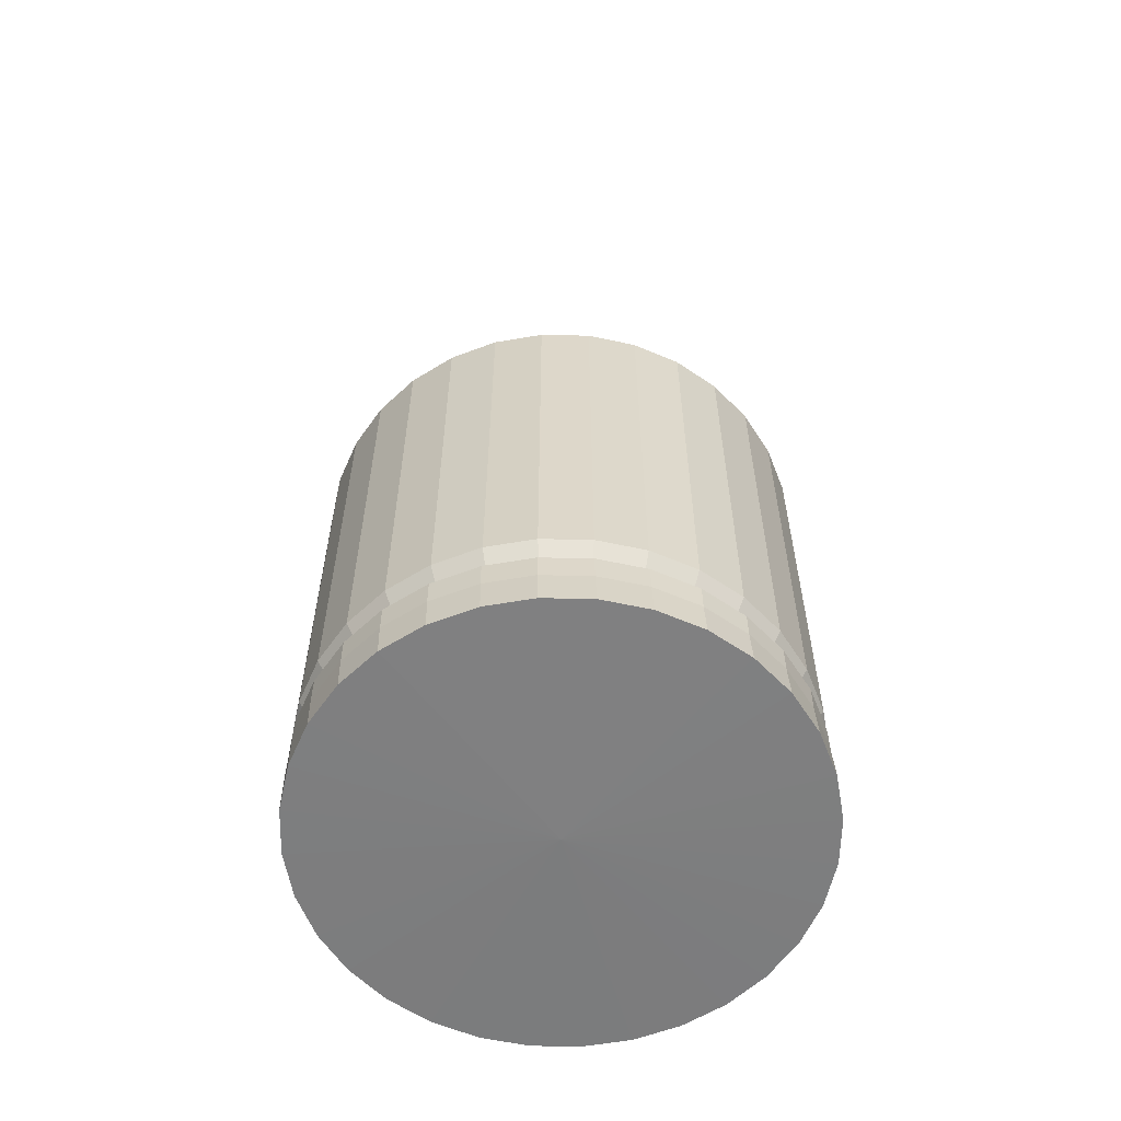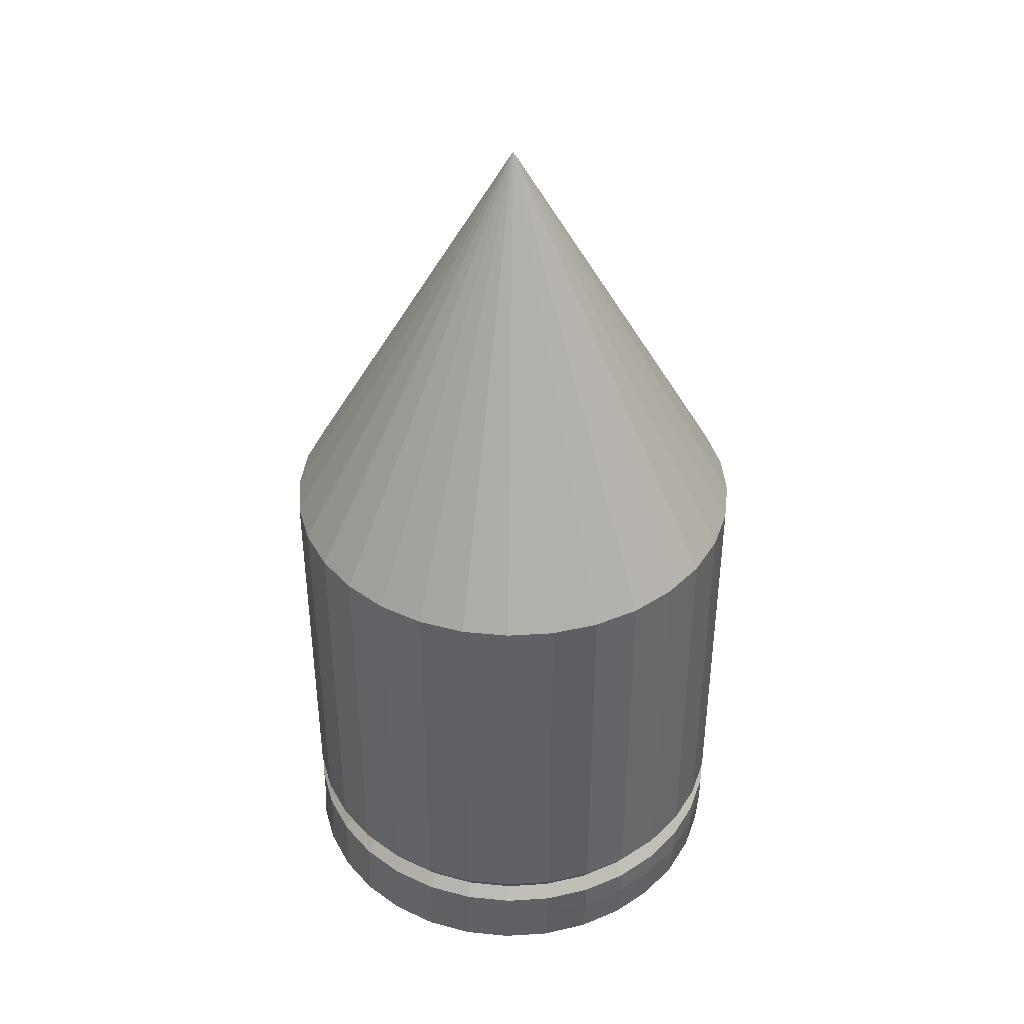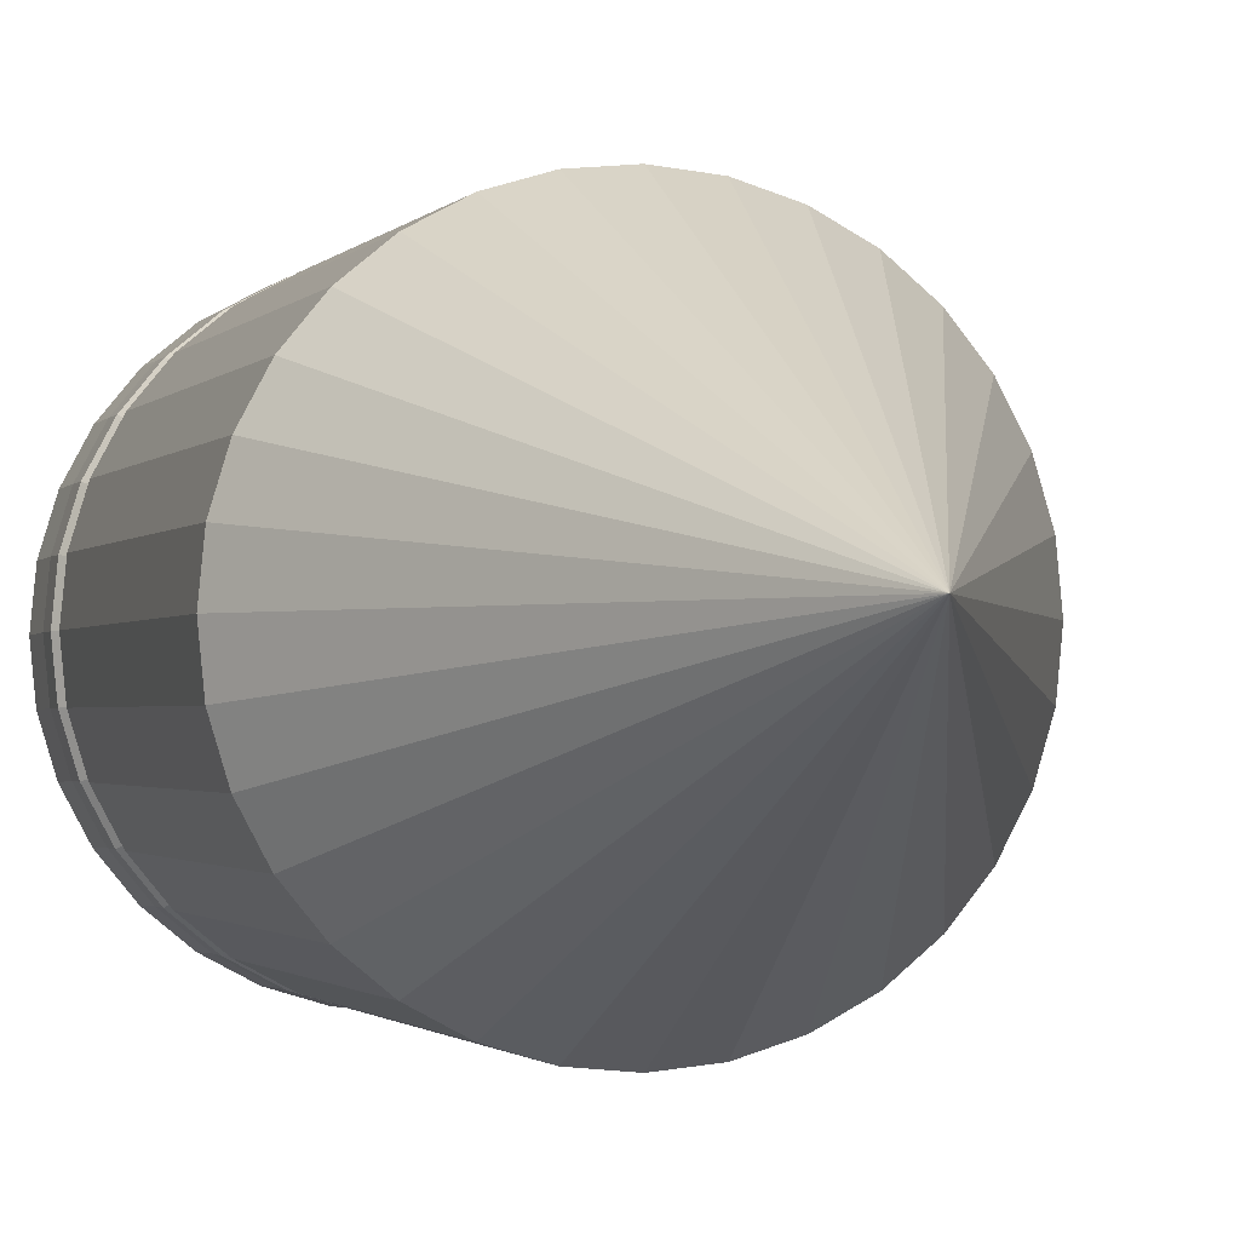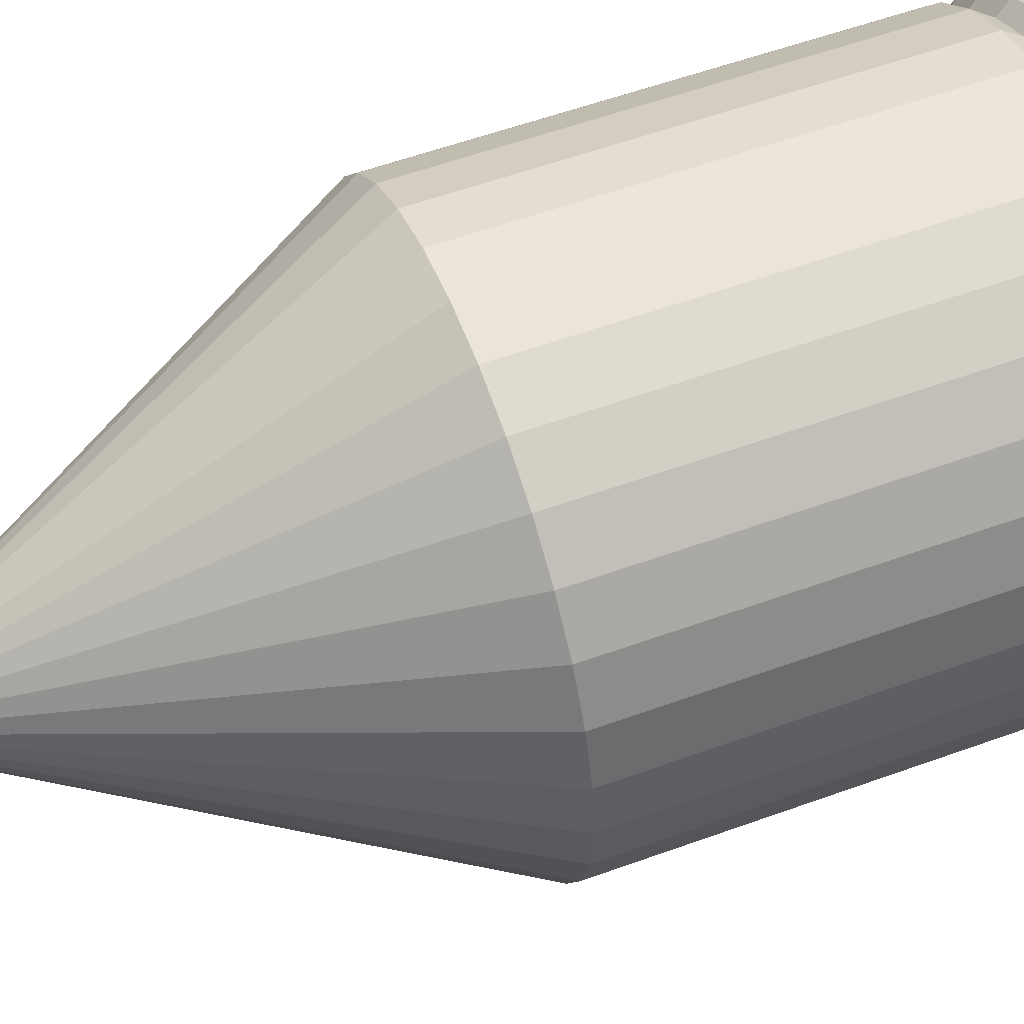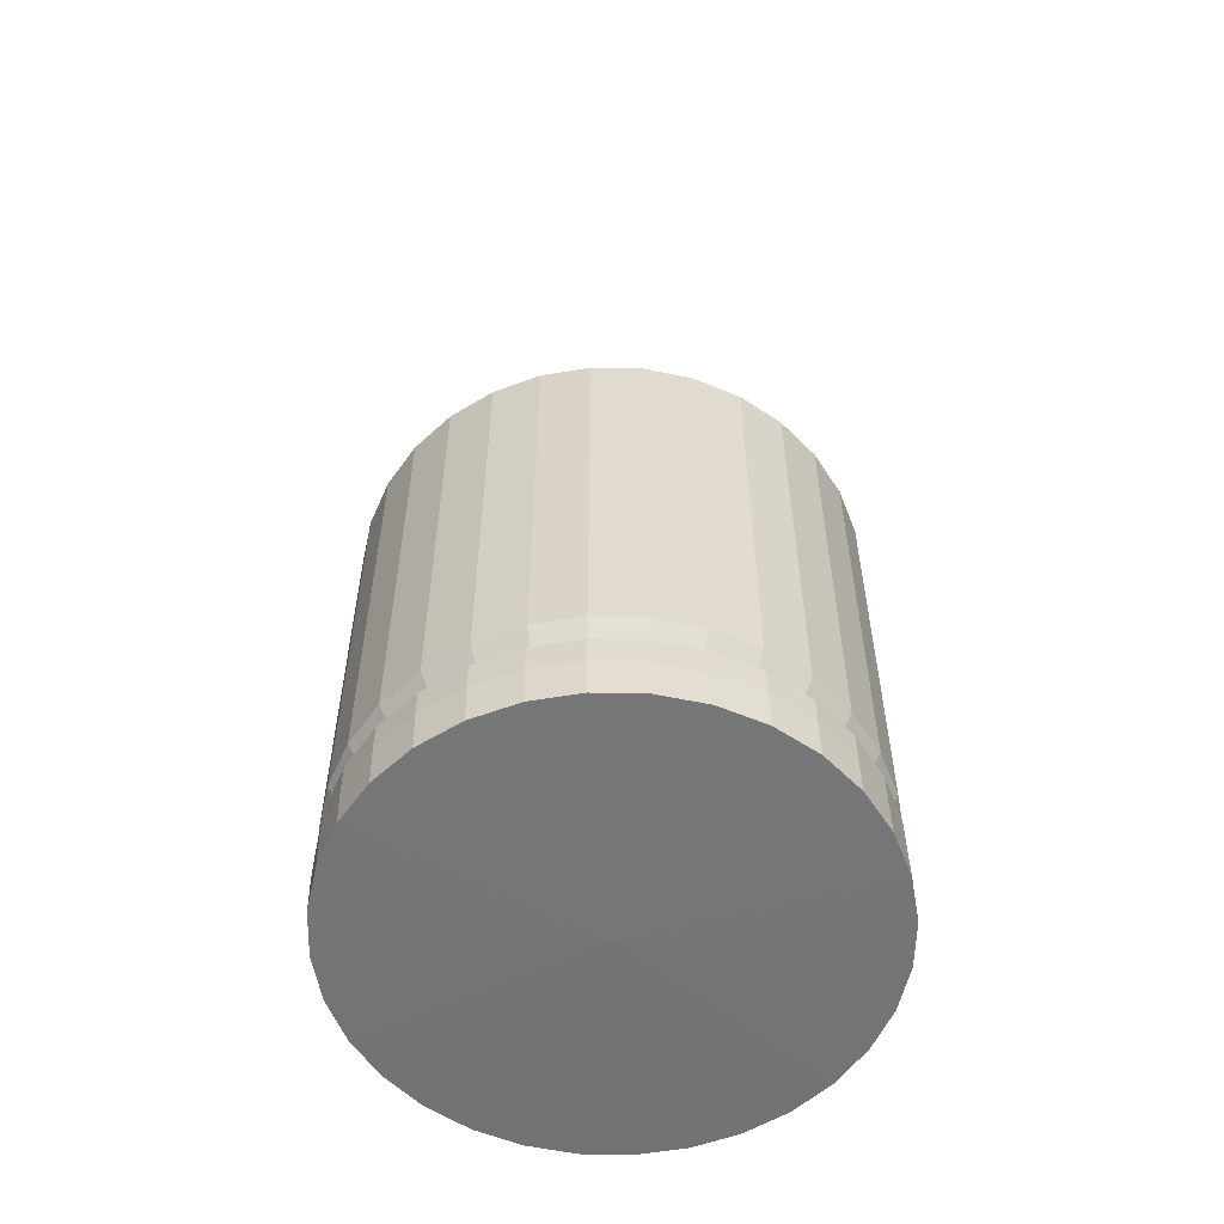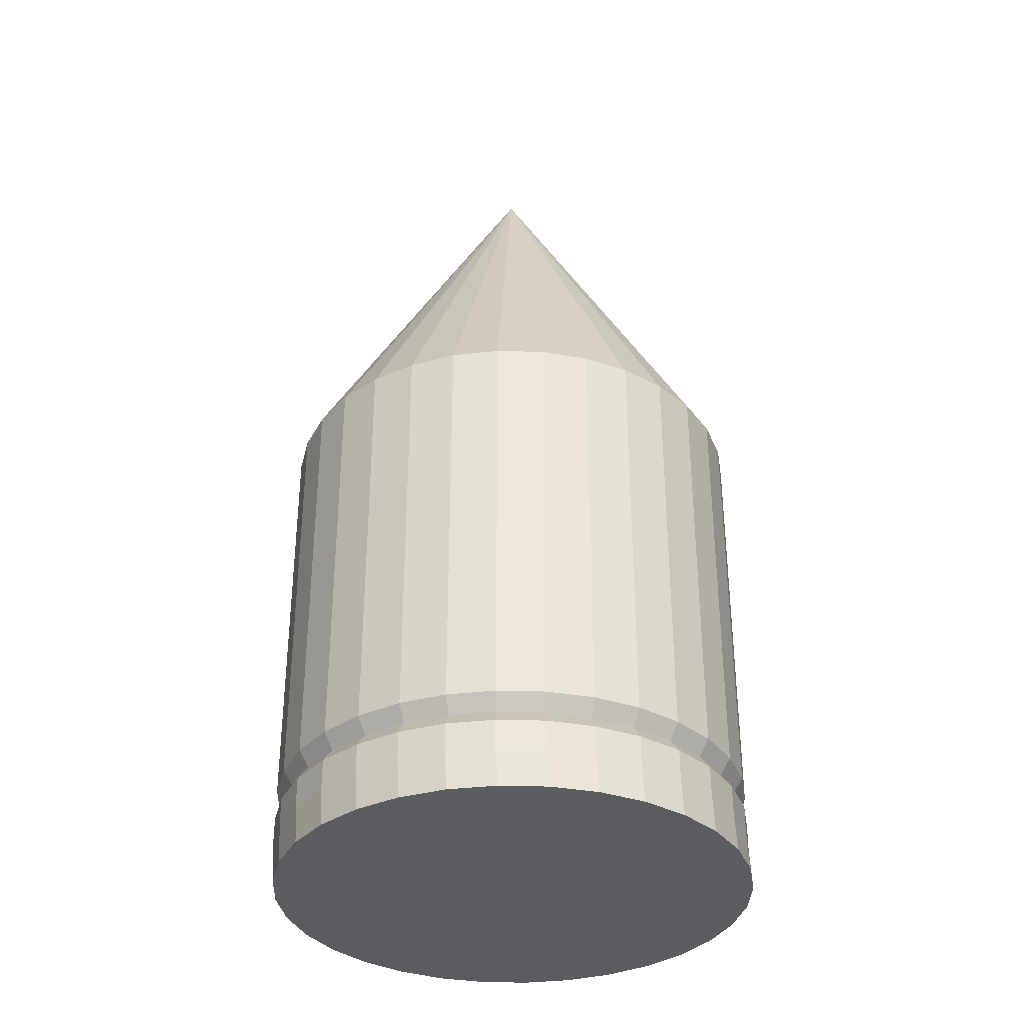
<metadata>
{"format":"obj","ext":"obj","renderer":"f3d","projection":"perspective","resolution":1024,"background":"white","views":[{"elev":-59.4,"azim":-85.6,"up":"+Z"},{"elev":41.0,"azim":23.8,"up":"+Z"},{"elev":-1.4,"azim":-17.5,"up":"+Y"},{"elev":55.3,"azim":68.9,"up":"+Y"},{"elev":-56.4,"azim":139.4,"up":"+Z"},{"elev":-34.6,"azim":-176.6,"up":"+Z"}]}
</metadata>
<code>
o Cylinder
v 0.9808 0.1951 2.117
v 0.9808 -0.1951 0.4219
v 0.9239 0.3827 2.117
v 0.9239 -0.3827 0.4219
v 0.8315 0.5556 2.117
v 0.8315 -0.5556 0.4219
v 0.7071 0.7071 2.117
v 0.7071 -0.7071 0.4219
v 0.5556 0.8315 2.117
v 0.5556 -0.8315 0.4219
v 0.3827 0.9239 2.117
v 0.3827 -0.9239 0.4219
v 0.1951 0.9808 2.117
v 0 0 3.903
v 1e-06 1 2.117
v 0.1951 -0.9808 0.4219
v -0.1951 0.9808 2.117
v 0 -1 0.4219
v -0.3827 0.9239 2.117
v -0.1951 -0.9808 0.4219
v -0.5556 0.8315 2.117
v -0.3827 -0.9239 0.4219
v -0.7071 0.7071 2.117
v -0.5556 -0.8315 0.4219
v -0.8315 0.5556 2.117
v -0.7071 -0.7071 0.4219
v -0.9239 0.3827 2.117
v -0.8315 -0.5556 0.4219
v -0.9808 0.1951 2.117
v -0.9239 -0.3827 0.4219
v -1 0 2.117
v -0.9808 -0.1951 0.4219
v -0.9808 -0.1951 2.117
v -1 0 0.4219
v -0.9239 -0.3827 2.117
v -0.9808 0.1951 0.4219
v -0.8315 -0.5556 2.117
v -0.9239 0.3827 0.4219
v -0.7071 -0.7071 2.117
v -0.8315 0.5556 0.4219
v -0.5556 -0.8315 2.117
v -0.7071 0.7071 0.4219
v -0.3827 -0.9239 2.117
v -0.5556 0.8315 0.4219
v -0.1951 -0.9808 2.117
v -0.3827 0.9239 0.4219
v 0 -1 2.117
v -0.1951 0.9808 0.4219
v 0.1951 -0.9808 2.117
v 1e-06 1 0.4219
v 0.3827 -0.9239 2.117
v 0.1951 0.9808 0.4219
v 0.5556 -0.8315 2.117
v 0.3827 0.9239 0.4219
v 0.7071 -0.7071 2.117
v 0.5556 0.8315 0.4219
v 0.8315 -0.5556 2.117
v 0.7071 0.7071 0.4219
v 0.9239 -0.3827 2.117
v 0.8315 0.5556 0.4219
v 0.9808 -0.1951 2.117
v 0.9239 0.3827 0.4219
v 1 0 2.117
v 0.9382 -0.1866 0.3532
v 1 0 0.4219
v 0.9808 0.1951 0.4219
v 0.8838 -0.3661 0.3532
v 0.7954 -0.5314 0.3532
v 0.6764 -0.6764 0.3532
v 0.5314 -0.7954 0.3532
v 0.3661 -0.8838 0.3532
v 0.1866 -0.9382 0.3532
v 0 -0.9566 0.3532
v -0.1866 -0.9382 0.3532
v -0.3661 -0.8838 0.3532
v -0.5314 -0.7954 0.3532
v -0.6764 -0.6764 0.3532
v -0.7954 -0.5314 0.3532
v -0.8838 -0.3661 0.3532
v -0.9382 -0.1866 0.3532
v -0.9566 0 0.3532
v -0.9382 0.1866 0.3532
v -0.8838 0.3661 0.3532
v -0.7954 0.5314 0.3532
v -0.6764 0.6764 0.3532
v -0.5314 0.7954 0.3532
v -0.3661 0.8838 0.3532
v -0.1866 0.9382 0.3532
v 1e-06 0.9566 0.3532
v 0.1866 0.9382 0.3532
v 0.3661 0.8838 0.3532
v 0.5314 0.7954 0.3532
v 0.6764 0.6764 0.3532
v 0.7954 0.5314 0.3532
v 0.8838 0.3661 0.3532
v 0.9566 -0 0.3532
v 0.9382 0.1866 0.3532
v 0.9808 -0.1951 0.2942
v 0.9239 -0.3827 0.2942
v 0.8315 -0.5556 0.2942
v 0.7071 -0.7071 0.2942
v 0.5556 -0.8315 0.2942
v 0.3827 -0.9239 0.2942
v 0.1951 -0.9808 0.2942
v 0 -1 0.2942
v -0.1951 -0.9808 0.2942
v -0.3827 -0.9239 0.2942
v -0.5556 -0.8315 0.2942
v -0.7071 -0.7071 0.2942
v -0.8315 -0.5556 0.2942
v -0.9239 -0.3827 0.2942
v -0.9808 -0.1951 0.2942
v -1 0 0.2942
v -0.9808 0.1951 0.2942
v -0.9239 0.3827 0.2942
v -0.8315 0.5556 0.2942
v -0.7071 0.7071 0.2942
v -0.5556 0.8315 0.2942
v -0.3827 0.9239 0.2942
v -0.1951 0.9808 0.2942
v 1e-06 1 0.2942
v 0.1951 0.9808 0.2942
v 0.3827 0.9239 0.2942
v 0.5556 0.8315 0.2942
v 0.7071 0.7071 0.2942
v 0.8315 0.5556 0.2942
v 0.9239 0.3827 0.2942
v 1 0 0.2942
v 0.9808 0.1951 0.2942
v 0.9808 -0.1951 0.1777
v 0.9239 -0.3827 0.1777
v 0.8315 -0.5556 0.1777
v 0.7071 -0.7071 0.1777
v 0.5556 -0.8315 0.1777
v 0.3827 -0.9239 0.1777
v 0.1951 -0.9808 0.1777
v 0 -1 0.1777
v -0.1951 -0.9808 0.1777
v -0.3827 -0.9239 0.1777
v -0.5556 -0.8315 0.1777
v -0.7071 -0.7071 0.1777
v -0.8315 -0.5556 0.1777
v -0.9239 -0.3827 0.1777
v -0.9808 -0.1951 0.1777
v -1 0 0.1777
v -0.9808 0.1951 0.1777
v -0.9239 0.3827 0.1777
v -0.8315 0.5556 0.1777
v -0.7071 0.7071 0.1777
v -0.5556 0.8315 0.1777
v -0.3827 0.9239 0.1777
v -0.1951 0.9808 0.1777
v 1e-06 1 0.1777
v 0.1951 0.9808 0.1777
v 0.3827 0.9239 0.1777
v 0.5556 0.8315 0.1777
v 0.7071 0.7071 0.1777
v 0.8315 0.5556 0.1777
v 0.9239 0.3827 0.1777
v 1 0 0.1777
v 0.9808 0.1951 0.1777
v 0.9726 0.1902 0.0155
v 0.9157 0.3778 0.0155
v 0.8233 0.5507 0.0155
v 0.6989 0.7022 0.0155
v 0.5474 0.8266 0.0155
v 0.3745 0.919 0.0155
v 0.1869 0.9759 0.0155
v -0.008186 -0.004876 0.00228
v -0.008185 0.9951 0.0155
v -0.2033 0.9759 0.0155
v -0.3909 0.919 0.0155
v -0.5638 0.8266 0.0155
v -0.7153 0.7022 0.0155
v -0.8397 0.5507 0.0155
v -0.9321 0.3778 0.0155
v -0.989 0.1902 0.0155
v -1.008 -0.004875 0.0155
v -0.989 -0.2 0.0155
v -0.9321 -0.3876 0.0155
v -0.8397 -0.5604 0.0155
v -0.7153 -0.712 0.0155
v -0.5638 -0.8363 0.0155
v -0.3909 -0.9288 0.0155
v -0.2033 -0.9857 0.0155
v -0.008186 -1.005 0.0155
v 0.1869 -0.9857 0.0155
v 0.3745 -0.9288 0.0155
v 0.5474 -0.8363 0.0155
v 0.6989 -0.712 0.0155
v 0.8233 -0.5604 0.0155
v 0.9157 -0.3876 0.0155
v 0.9726 -0.2 0.0155
v 0.9918 -0.004876 0.0155
f 17 14 15
f 2 4 67 64
f 21 14 19
f 27 25 40 38
f 30 32 80 79
f 25 14 23
f 17 15 50 48
f 40 42 85 84
f 29 14 27
f 1 63 65 66
f 38 40 84 83
f 33 14 31
f 47 45 20 18
f 44 46 87 86
f 37 14 35
f 31 29 36 34
f 24 26 77 76
f 41 14 39
f 43 14 41
f 45 14 43
f 47 14 45
f 49 14 47
f 51 14 49
f 53 14 51
f 55 14 53
f 57 14 55
f 7 5 60 58
f 62 66 97 95
f 61 14 59
f 32 34 81 80
f 55 53 10 8
f 52 54 91 90
f 23 21 44 42
f 19 14 17
f 18 20 74 73
f 23 14 21
f 37 35 30 28
f 20 22 75 74
f 27 14 25
f 45 43 22 20
f 22 24 76 75
f 31 14 29
f 15 13 52 50
f 42 44 86 85
f 35 14 33
f 3 1 66 62
f 46 48 88 87
f 39 14 37
f 19 17 48 46
f 29 27 38 36
f 53 51 12 10
f 9 7 58 56
f 21 19 46 44
f 43 41 24 22
f 61 59 4 2
f 13 11 54 52
f 51 49 16 12
f 6 8 69 68
f 59 14 57
f 35 33 32 30
f 8 10 70 69
f 63 14 61
f 60 62 95 94
f 16 18 73 72
f 66 65 96 97
f 50 52 90 89
f 4 6 68 67
f 28 30 79 78
f 48 50 89 88
f 65 2 64 96
f 26 28 78 77
f 54 56 92 91
f 59 57 6 4
f 36 38 83 82
f 15 14 13
f 5 3 62 60
f 56 58 93 92
f 13 14 11
f 41 39 26 24
f 12 16 72 71
f 11 14 9
f 33 31 34 32
f 34 36 82 81
f 9 14 7
f 11 9 56 54
f 58 60 94 93
f 7 14 5
f 49 47 18 16
f 10 12 71 70
f 5 14 3
f 25 23 42 40
f 39 37 28 26
f 3 14 1
f 63 61 2 65
f 1 14 63
f 57 55 8 6
f 77 78 110 109
f 92 93 125 124
f 76 77 109 108
f 85 86 118 117
f 68 69 101 100
f 84 85 117 116
f 67 68 100 99
f 86 87 119 118
f 75 76 108 107
f 93 94 126 125
f 74 75 107 106
f 94 95 127 126
f 96 64 98 128
f 73 74 106 105
f 82 83 115 114
f 91 92 124 123
f 95 97 129 127
f 81 82 114 113
f 87 88 120 119
f 88 89 121 120
f 72 73 105 104
f 97 96 128 129
f 71 72 104 103
f 83 84 116 115
f 80 81 113 112
f 79 80 112 111
f 78 79 111 110
f 89 90 122 121
f 70 71 103 102
f 90 91 123 122
f 69 70 102 101
f 64 67 99 98
f 111 112 144 143
f 107 108 140 139
f 98 99 131 130
f 106 107 139 138
f 124 125 157 156
f 105 106 138 137
f 125 126 158 157
f 104 105 137 136
f 126 127 159 158
f 103 104 136 135
f 127 129 161 159
f 102 103 135 134
f 117 118 150 149
f 129 128 160 161
f 101 102 134 133
f 116 117 149 148
f 118 119 151 150
f 100 101 133 132
f 114 115 147 146
f 120 121 153 152
f 99 100 132 131
f 113 114 146 145
f 121 122 154 153
f 128 98 130 160
f 112 113 145 144
f 122 123 155 154
f 123 124 156 155
f 110 111 143 142
f 119 120 152 151
f 109 110 142 141
f 115 116 148 147
f 108 109 141 140
f 171 169 170
f 173 169 172
f 175 169 174
f 177 169 176
f 179 169 178
f 181 169 180
f 183 169 182
f 184 169 183
f 185 169 184
f 186 169 185
f 187 169 186
f 188 169 187
f 189 169 188
f 190 169 189
f 191 169 190
f 193 169 192
f 172 169 171
f 174 169 173
f 176 169 175
f 178 169 177
f 180 169 179
f 182 169 181
f 192 169 191
f 194 169 193
f 170 169 168
f 168 169 167
f 167 169 166
f 166 169 165
f 165 169 164
f 164 169 163
f 163 169 162
f 162 169 194
f 139 184 185 138
f 140 183 184 139
f 141 182 183 140
f 138 185 186 137
f 137 186 187 136
f 136 187 188 135
f 135 188 189 134
f 134 189 190 133
f 133 190 191 132
f 132 191 192 131
f 131 192 193 130
f 130 193 194 160
f 160 194 162 161
f 161 162 163 159
f 159 163 164 158
f 158 164 165 157
f 157 165 166 156
f 156 166 167 155
f 155 167 168 154
f 154 168 170 153
f 153 170 171 152
f 152 171 172 151
f 151 172 173 150
f 150 173 174 149
f 149 174 175 148
f 148 175 176 147
f 147 176 177 146
f 146 177 178 145
f 145 178 179 144
f 144 179 180 143
f 143 180 181 142
f 142 181 182 141

</code>
